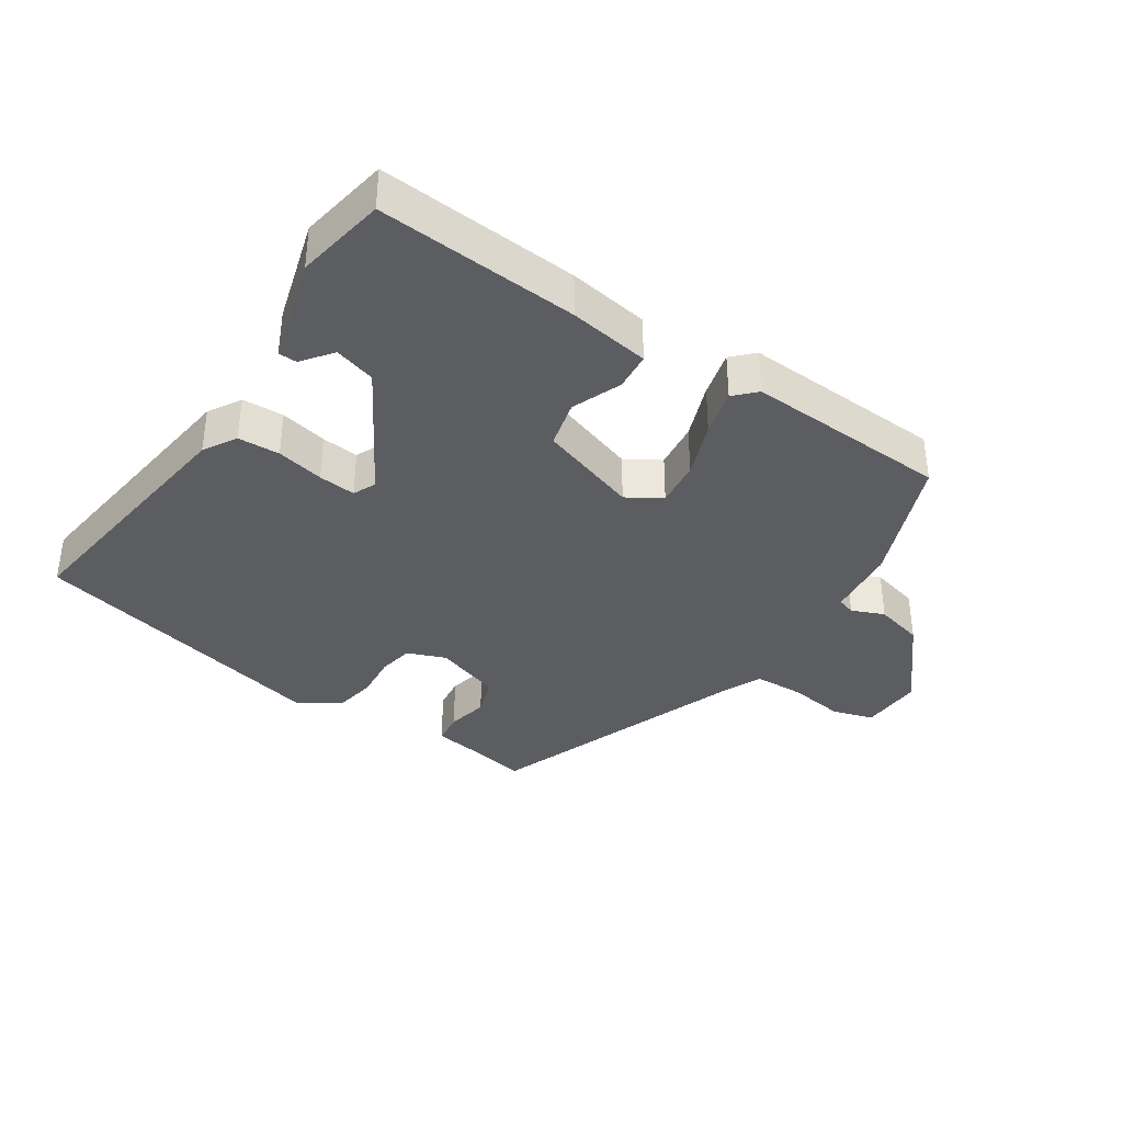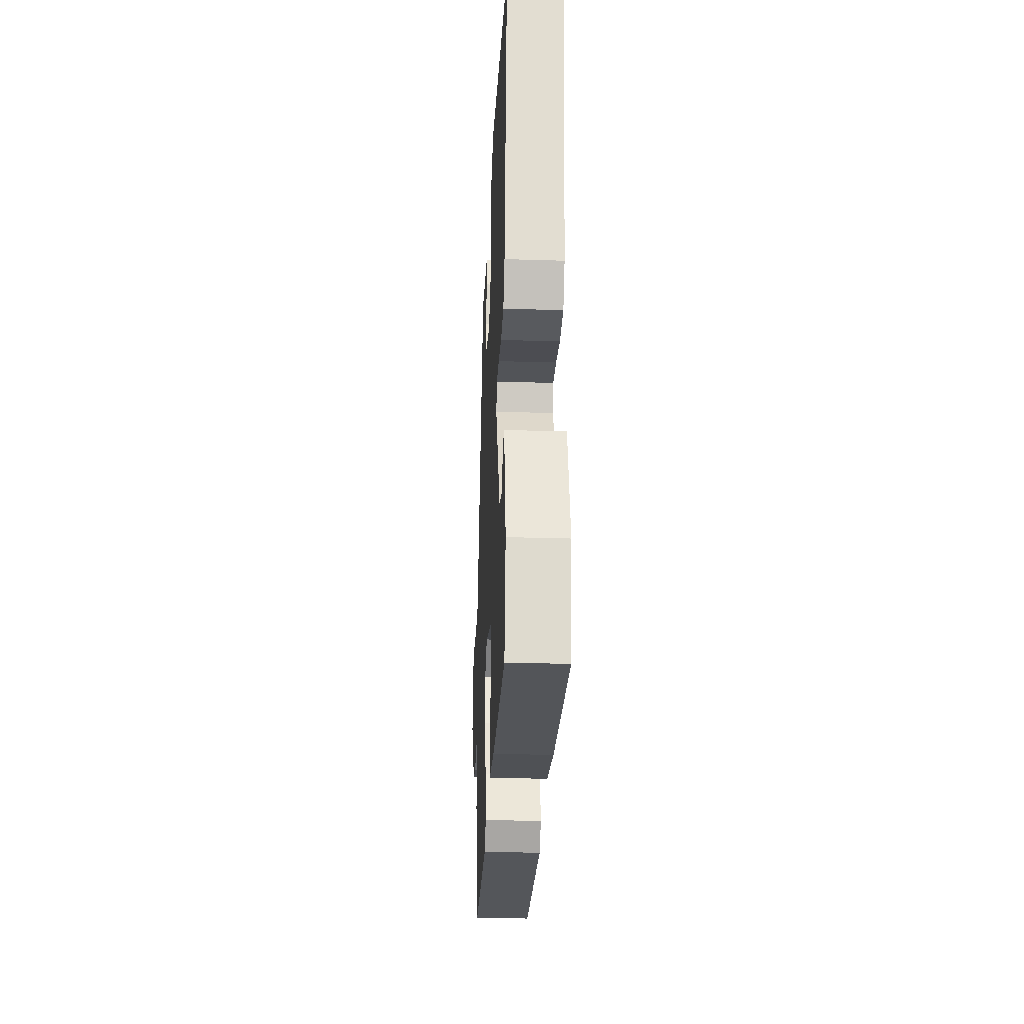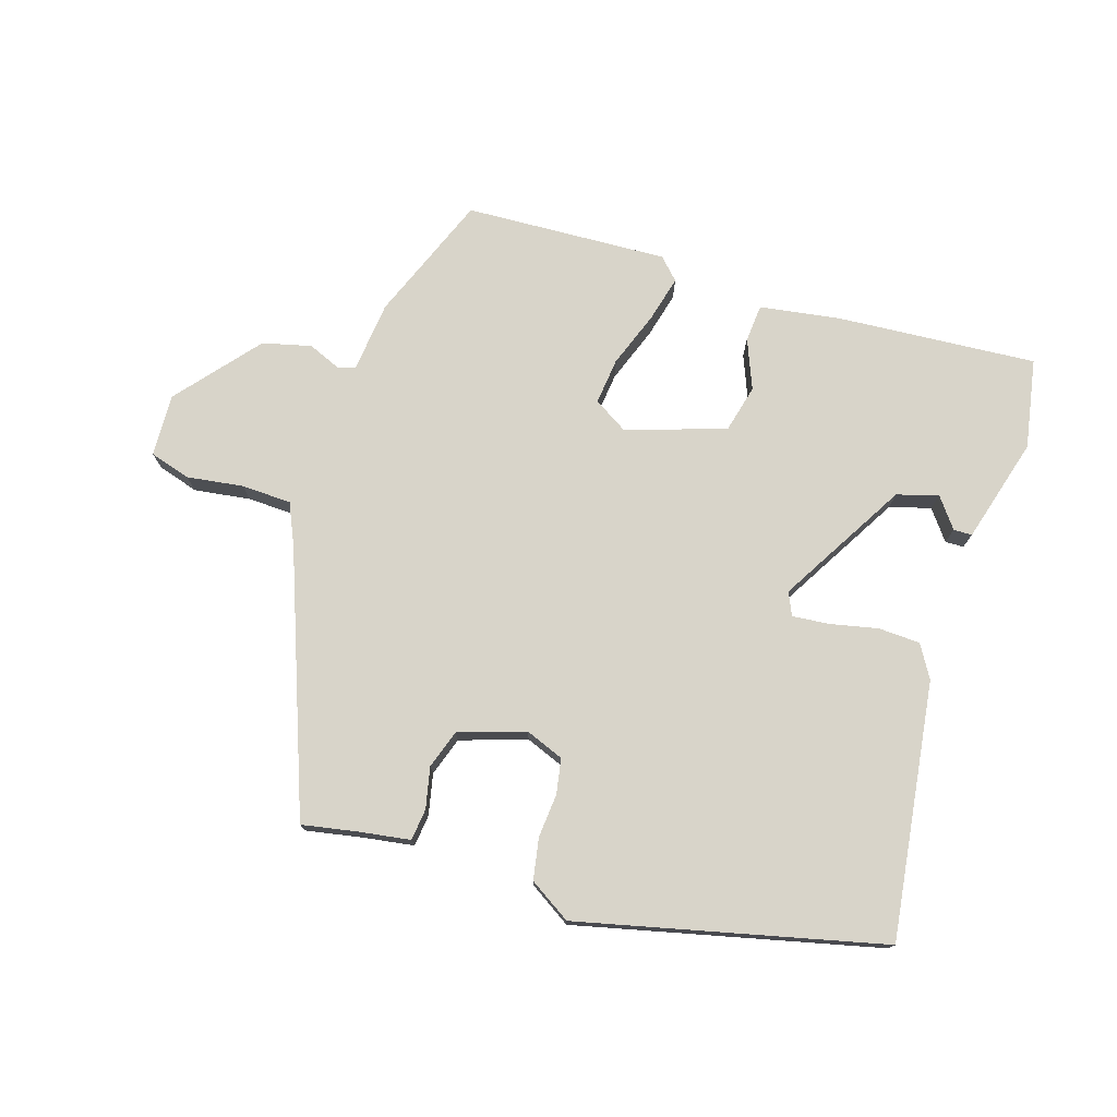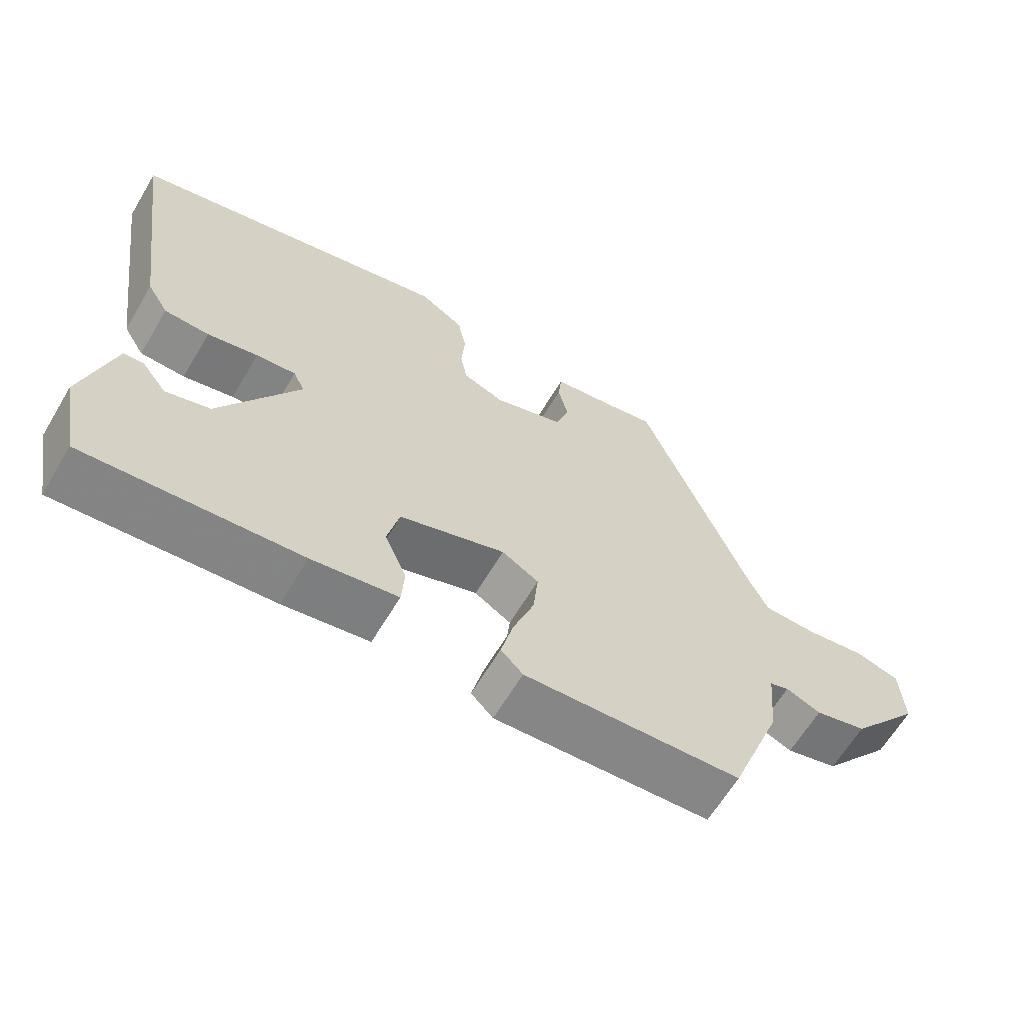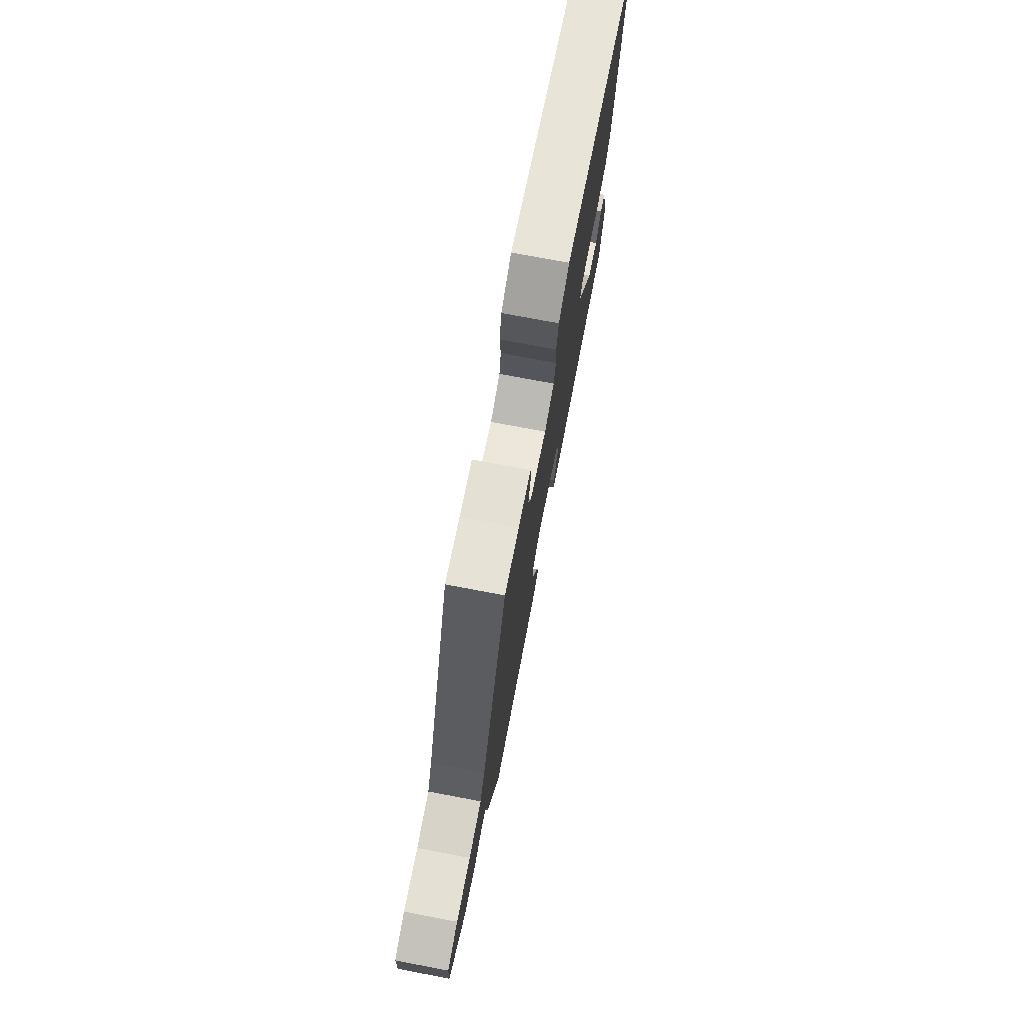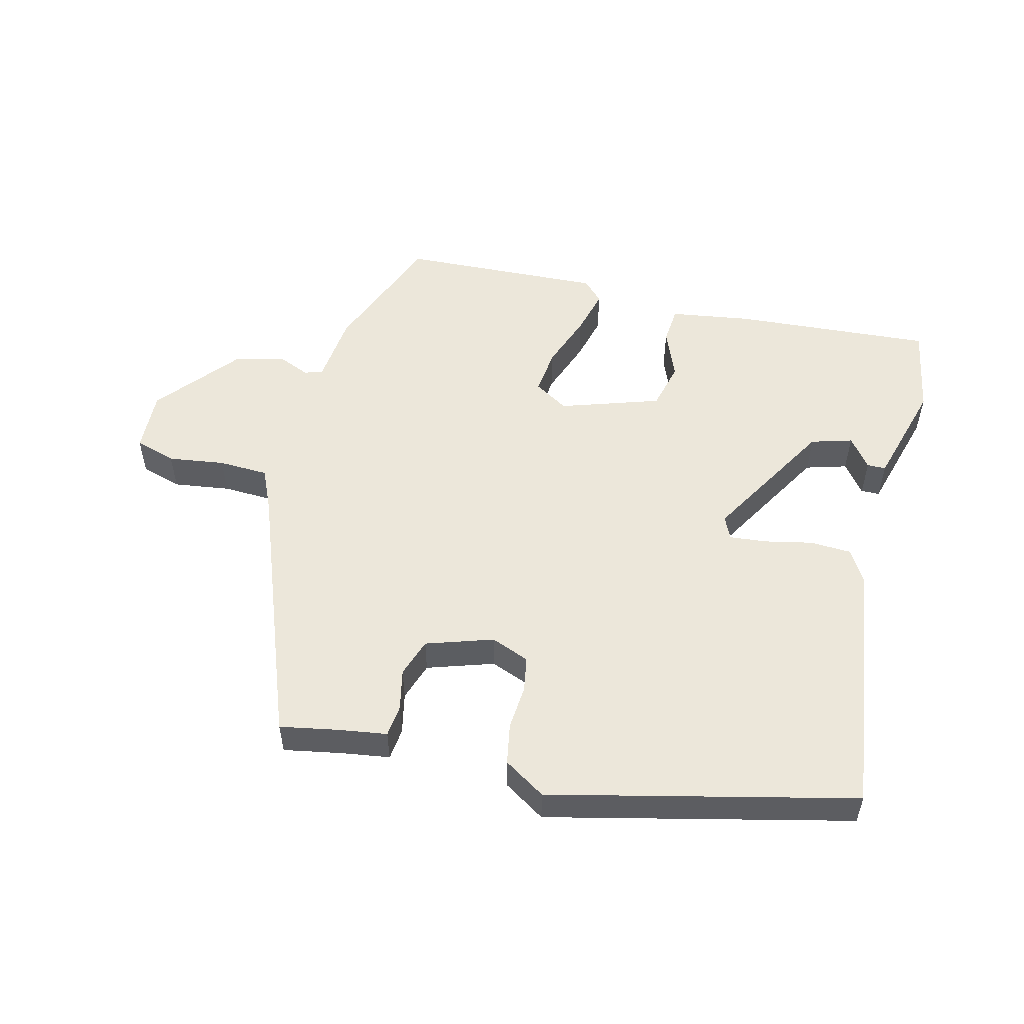
<metadata>
{"format":"obj","ext":"obj","renderer":"f3d","projection":"perspective","resolution":1024,"background":"white","views":[{"elev":-36.9,"azim":147.2,"up":"+Y"},{"elev":-29.1,"azim":87.4,"up":"+Z"},{"elev":75.6,"azim":18.1,"up":"+Y"},{"elev":-63.7,"azim":149.2,"up":"+Z"},{"elev":75.2,"azim":-79.3,"up":"+Z"},{"elev":53.3,"azim":14.7,"up":"+Y"}]}
</metadata>
<code>
v 0.491 0.07 -0.541
v 0.19 0.07 -0.516
v 0.069 0.07 -0.496
v 0.065 0.07 -0.439
v 0.096 0.07 -0.365
v 0.079 0.07 -0.293
v -0.07 0.07 -0.242
v -0.122 0.07 -0.273
v -0.115 0.07 -0.343
v -0.085 0.07 -0.427
v -0.068 0.07 -0.497
v -0.099 0.07 -0.528
v -0.405 0.07 -0.51
v -0.479 0.07 -0.317
v -0.489 0.07 -0.211
v -0.516 0.07 -0.202
v -0.565 0.07 -0.222
v -0.638 0.07 -0.203
v -0.739 0.07 -0.079
v -0.734 0.07 0.015
v -0.672 0.07 0.033
v -0.587 0.07 0.02
v -0.512 0.07 0.022
v -0.483 0.07 0.085
v -0.333 0.07 0.472
v -0.247 0.07 0.455
v -0.173 0.07 0.443
v -0.168 0.07 0.395
v -0.182 0.07 0.333
v -0.163 0.07 0.275
v -0.063 0.07 0.241
v -0.005 0.07 0.263
v 0.005 0.07 0.316
v 0 0.07 0.382
v 0.012 0.07 0.444
v 0.075 0.07 0.483
v 0.53 0.07 0.37
v 0.474 0.07 -0.015
v 0.444 0.07 -0.064
v 0.381 0.07 -0.066
v 0.31 0.07 -0.05
v 0.254 0.07 -0.044
v 0.238 0.07 -0.078
v 0.349 0.07 -0.272
v 0.411 0.07 -0.291
v 0.446 0.07 -0.246
v 0.474 0.07 -0.247
v 0.517 0.07 -0.406
v 0.491 0 -0.541
v 0.19 0 -0.516
v 0.069 0 -0.496
v 0.065 0 -0.439
v 0.096 0 -0.365
v 0.079 0 -0.293
v -0.07 0 -0.242
v -0.122 0 -0.273
v -0.115 0 -0.343
v -0.085 0 -0.427
v -0.068 0 -0.497
v -0.099 0 -0.528
v -0.405 0 -0.51
v -0.479 0 -0.317
v -0.489 0 -0.211
v -0.516 0 -0.202
v -0.565 0 -0.222
v -0.638 0 -0.203
v -0.739 0 -0.079
v -0.734 0 0.015
v -0.672 0 0.033
v -0.587 0 0.02
v -0.512 0 0.022
v -0.483 0 0.085
v -0.333 0 0.472
v -0.247 0 0.455
v -0.173 0 0.443
v -0.168 0 0.395
v -0.182 0 0.333
v -0.163 0 0.275
v -0.063 0 0.241
v -0.005 0 0.263
v 0.005 0 0.316
v 0 0 0.382
v 0.012 0 0.444
v 0.075 0 0.483
v 0.53 0 0.37
v 0.474 0 -0.015
v 0.444 0 -0.064
v 0.381 0 -0.066
v 0.31 0 -0.05
v 0.254 0 -0.044
v 0.238 0 -0.078
v 0.349 0 -0.272
v 0.411 0 -0.291
v 0.446 0 -0.246
v 0.474 0 -0.247
v 0.517 0 -0.406
f 47 48 1
f 46 47 1
f 45 46 1
f 3 4 5
f 2 3 5
f 1 2 5
f 45 1 5
f 44 45 5
f 43 44 5 6
f 42 43 6 7
f 39 40 41
f 38 39 41
f 37 38 41
f 36 37 41
f 35 36 41
f 34 35 41
f 33 34 41
f 32 33 41 42
f 42 7 8
f 32 42 8
f 31 32 8
f 26 27 28 29
f 26 29 30
f 25 26 30
f 24 25 30
f 30 31 8
f 24 30 8
f 23 24 8
f 20 21 22
f 19 20 22
f 18 19 22
f 17 18 22
f 16 17 22
f 22 23 8
f 16 22 8
f 15 16 8
f 13 14 15
f 12 13 15
f 11 12 15
f 10 11 15
f 9 10 15
f 8 9 15
f 49 96 95
f 49 95 94
f 49 94 93
f 53 52 51
f 53 51 50
f 53 50 49
f 53 49 93
f 53 93 92
f 54 53 92 91
f 55 54 91 90
f 89 88 87
f 89 87 86
f 89 86 85
f 89 85 84
f 89 84 83
f 89 83 82
f 89 82 81
f 90 89 81 80
f 56 55 90
f 56 90 80
f 56 80 79
f 77 76 75 74
f 78 77 74
f 78 74 73
f 78 73 72
f 56 79 78
f 56 78 72
f 56 72 71
f 70 69 68
f 70 68 67
f 70 67 66
f 70 66 65
f 70 65 64
f 56 71 70
f 56 70 64
f 56 64 63
f 63 62 61
f 63 61 60
f 63 60 59
f 63 59 58
f 63 58 57
f 63 57 56
f 1 49 50 2
f 2 50 51 3
f 3 51 52 4
f 4 52 53 5
f 5 53 54 6
f 6 54 55 7
f 7 55 56 8
f 8 56 57 9
f 9 57 58 10
f 10 58 59 11
f 11 59 60 12
f 12 60 61 13
f 13 61 62 14
f 14 62 63 15
f 15 63 64 16
f 16 64 65 17
f 17 65 66 18
f 18 66 67 19
f 19 67 68 20
f 20 68 69 21
f 21 69 70 22
f 22 70 71 23
f 23 71 72 24
f 24 72 73 25
f 25 73 74 26
f 26 74 75 27
f 27 75 76 28
f 28 76 77 29
f 29 77 78 30
f 30 78 79 31
f 31 79 80 32
f 32 80 81 33
f 33 81 82 34
f 34 82 83 35
f 35 83 84 36
f 36 84 85 37
f 37 85 86 38
f 38 86 87 39
f 39 87 88 40
f 40 88 89 41
f 41 89 90 42
f 42 90 91 43
f 43 91 92 44
f 44 92 93 45
f 45 93 94 46
f 46 94 95 47
f 47 95 96 48
f 48 96 49 1

</code>
